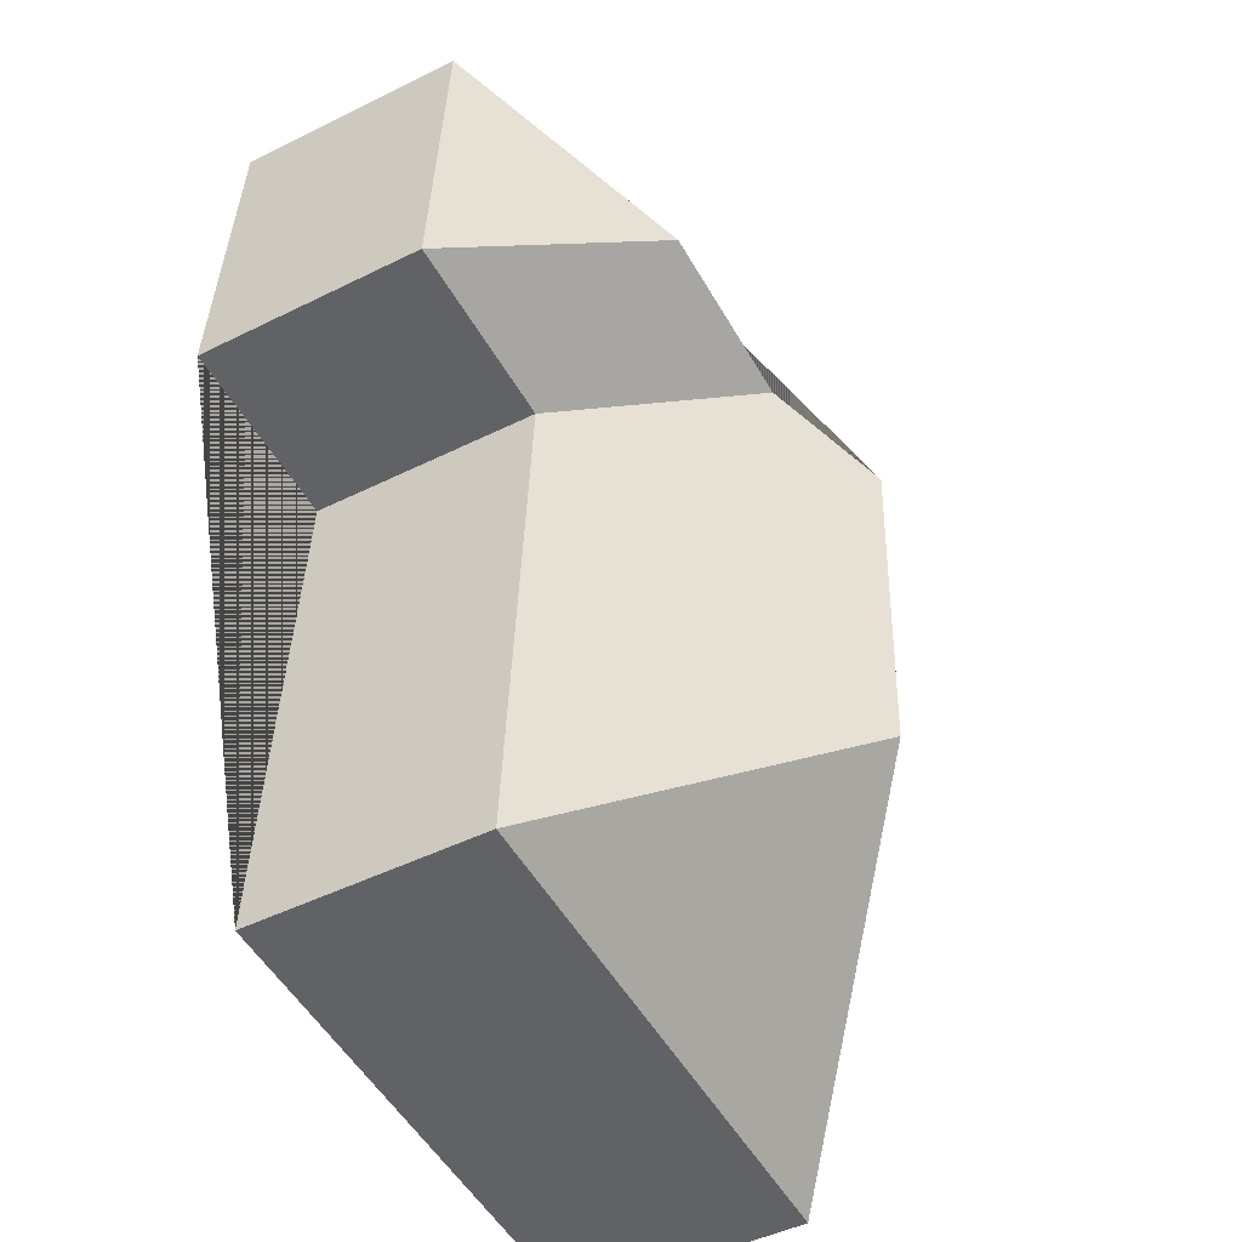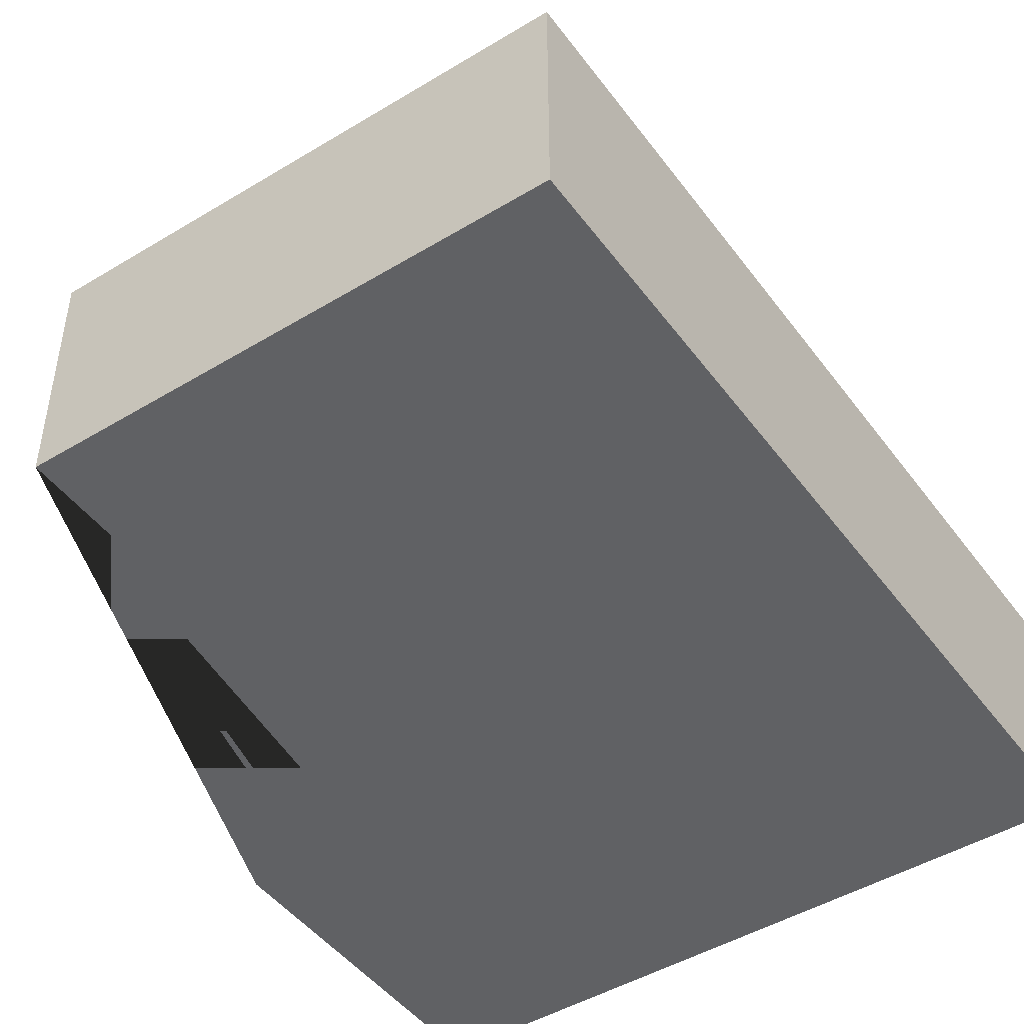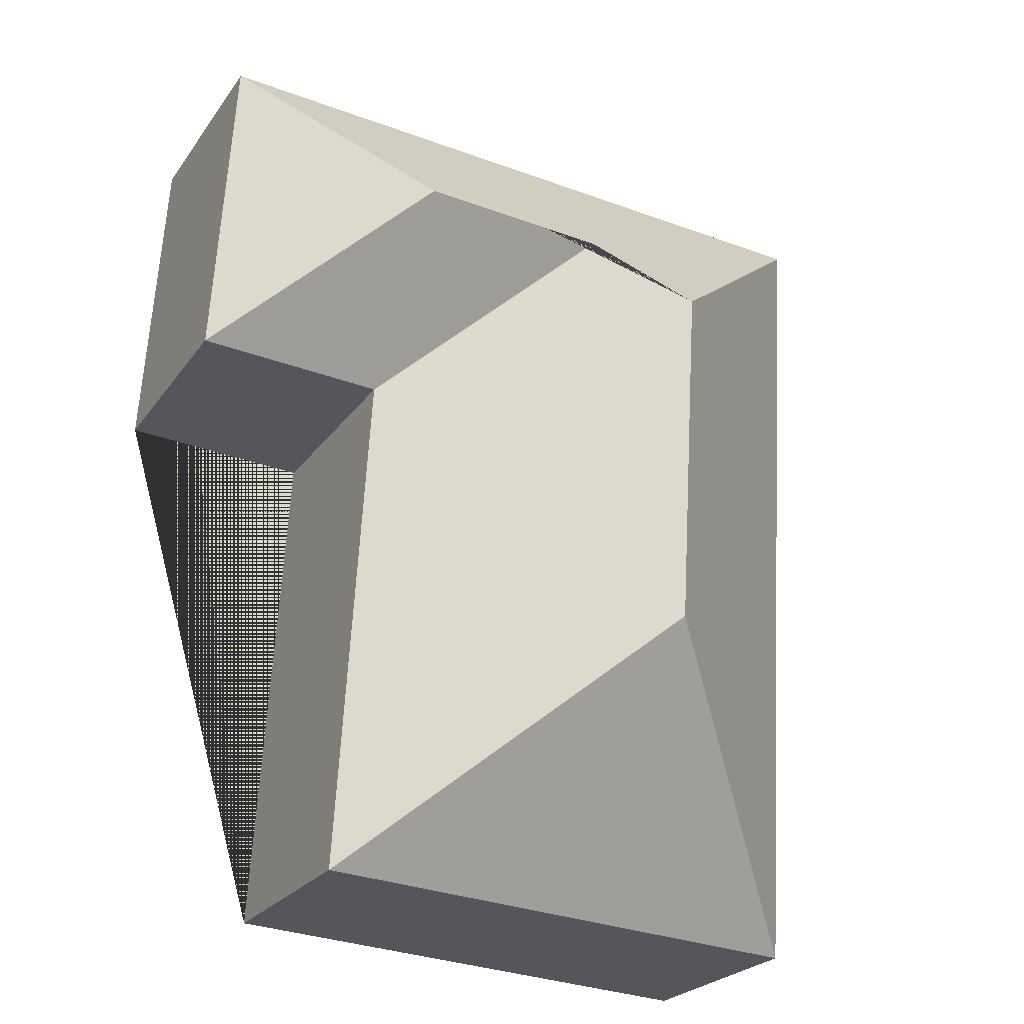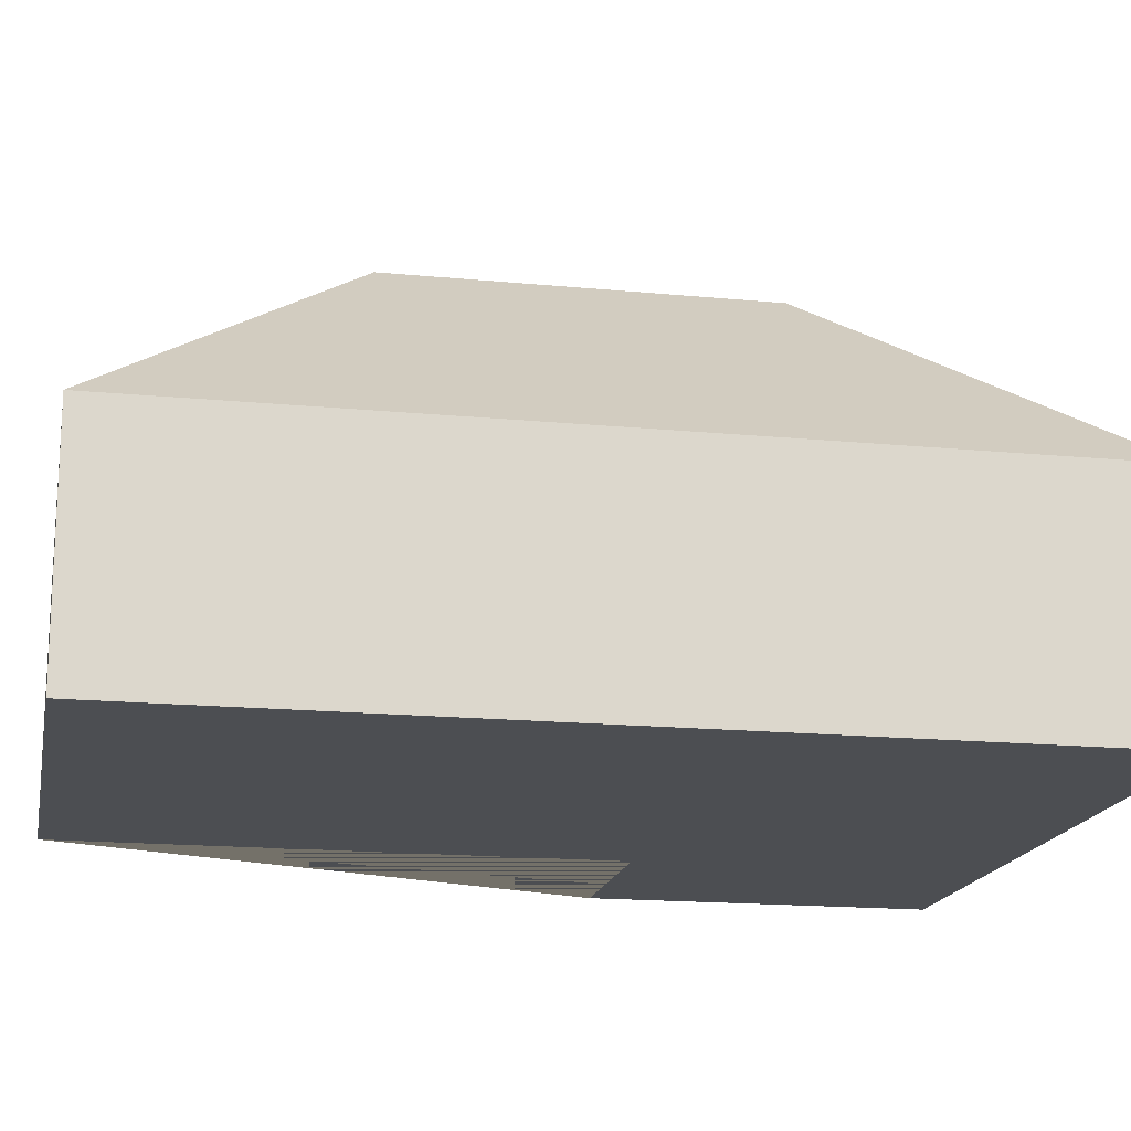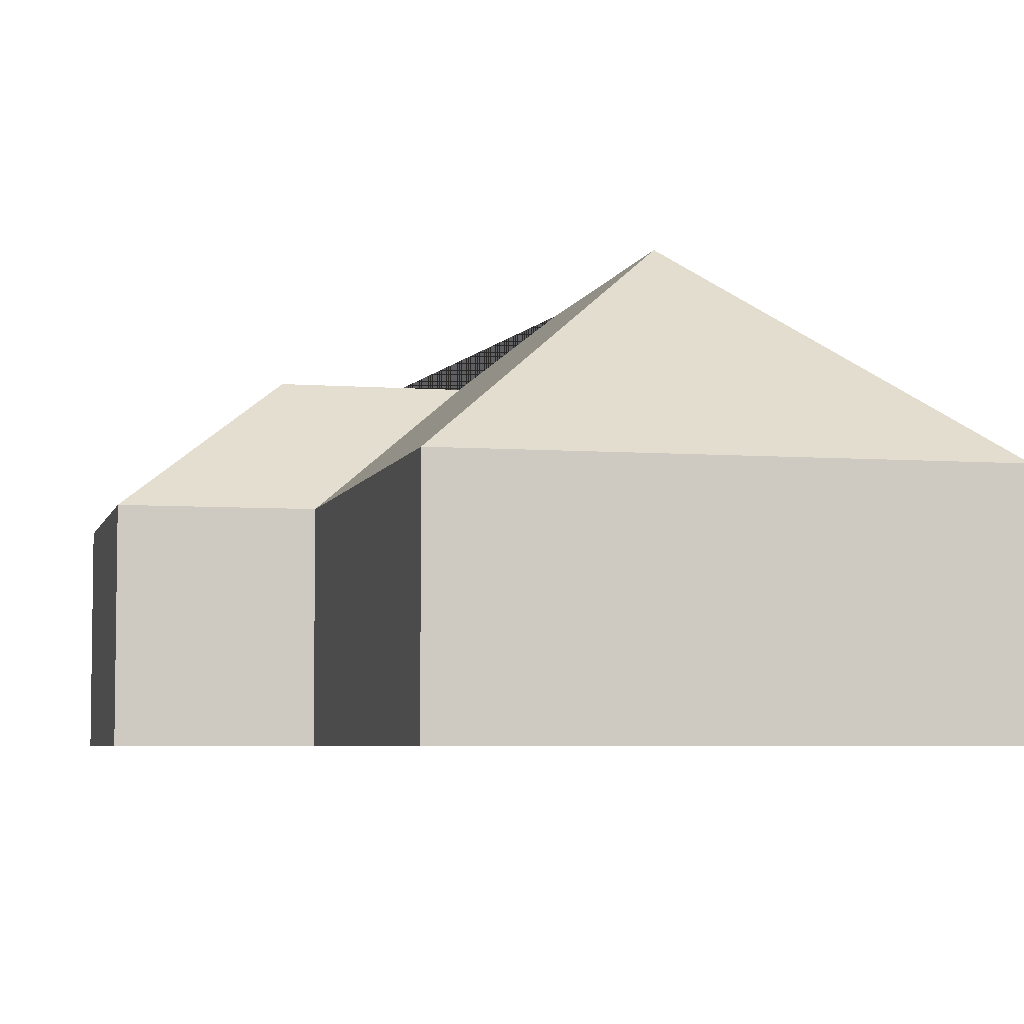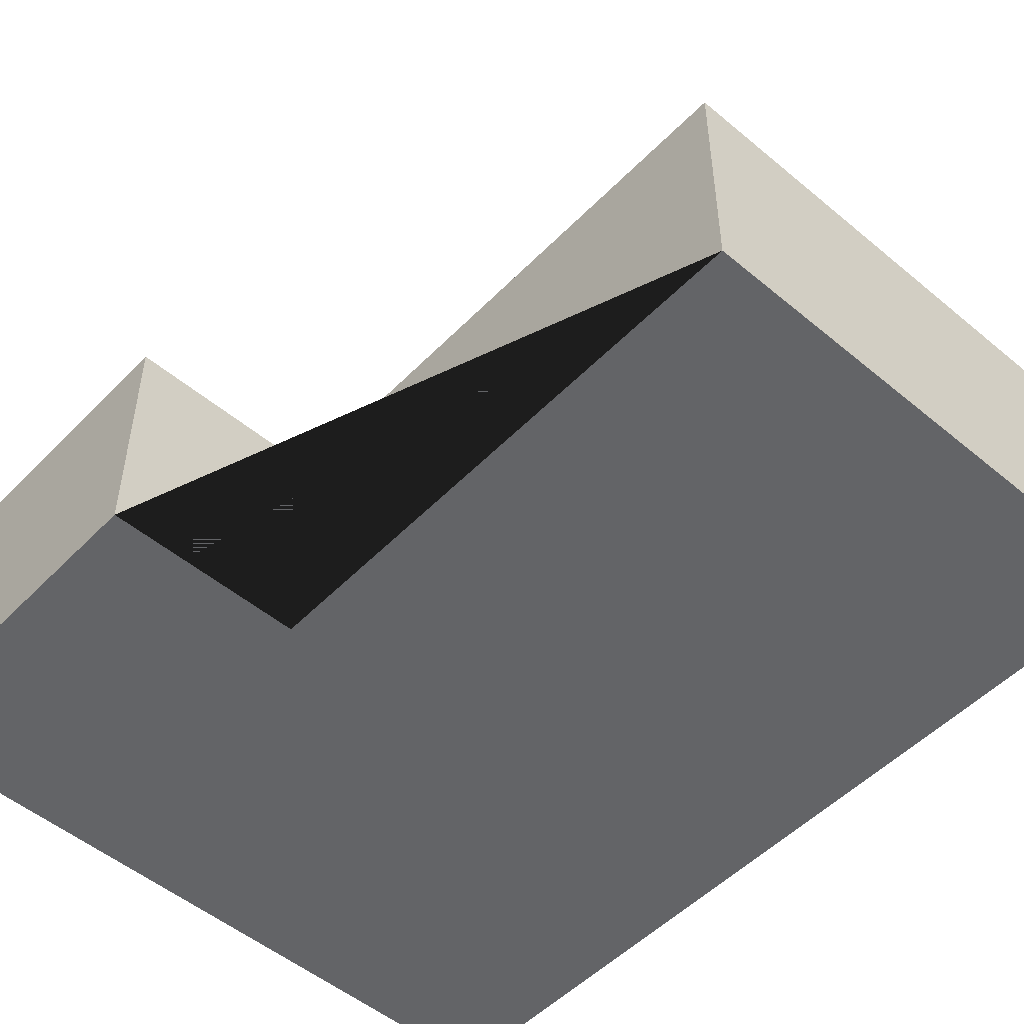
<metadata>
{"format":"obj","ext":"obj","renderer":"f3d","projection":"perspective","resolution":1024,"background":"white","views":[{"elev":-47.8,"azim":119.1,"up":"+Z"},{"elev":-46.8,"azim":-149.0,"up":"+Y"},{"elev":-24.7,"azim":153.1,"up":"+Z"},{"elev":-17.0,"azim":-104.5,"up":"+Y"},{"elev":-5.3,"azim":163.2,"up":"+Y"},{"elev":-51.2,"azim":134.2,"up":"+Y"}]}
</metadata>
<code>
o CG10_500_038070_0026
v 195.2 75 -300.2
v 30.01 75 -310.3
v 104.6 145 -223.2
v 184.6 75 -127.8
v 246.8 75 -124
v 97.37 145 -106
v 184.7 122.6 -73.99
v 123.2 122.5 -77.77
v 240 75 -14.1
v 12.6 75 -28.15
v 195.2 0 -300.2
v 30.01 0 -310.3
v 12.6 0 -28.15
v 240 0 -14.1
v 246.8 0 -124
v 184.6 0 -127.8
f 8 4 5 7
f 7 9 5
f 8 6 3 1 4
f 3 2 1
f 9 10 6 8 7
f 10 2 3 6
f 11 12 13 14 15 16
f 1 11 12 2
f 2 12 13 10
f 10 13 14 9
f 9 14 15 5
f 5 15 16 4
f 4 16 11 1

</code>
